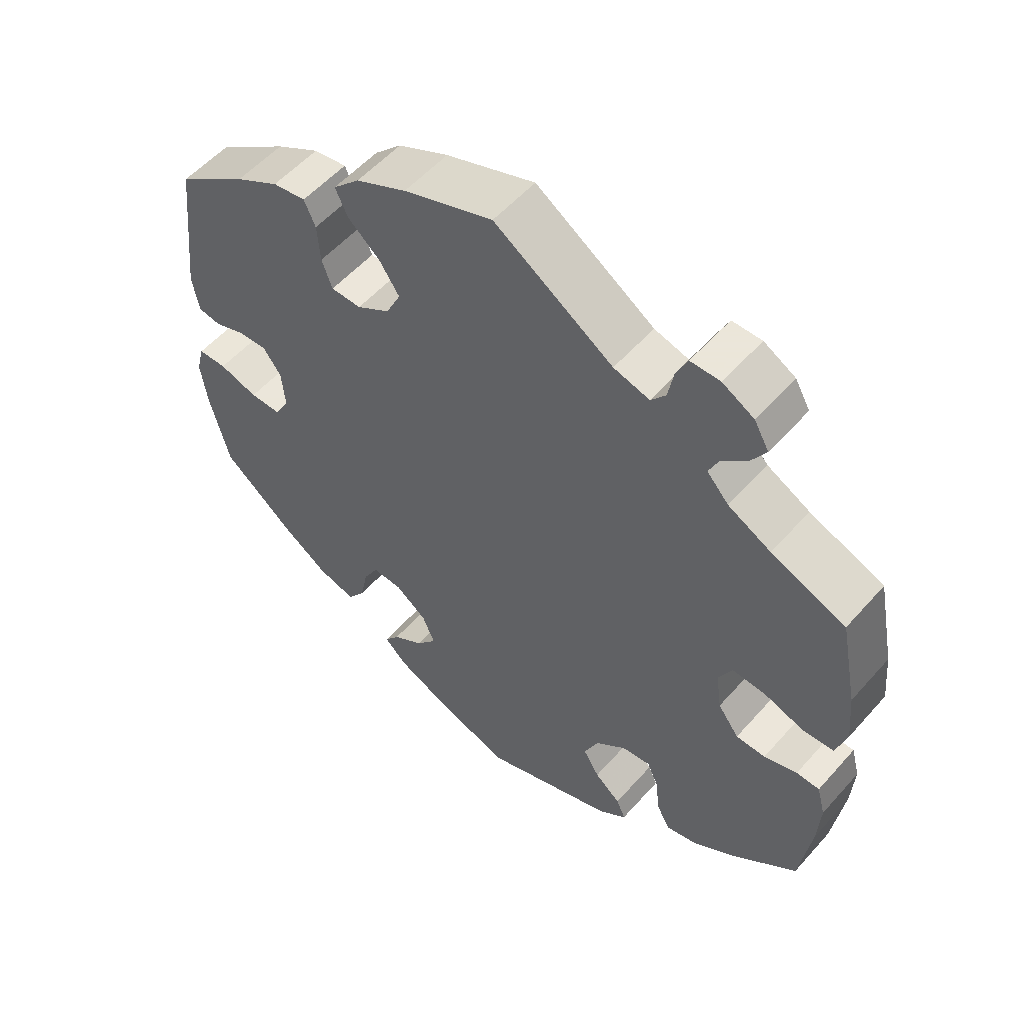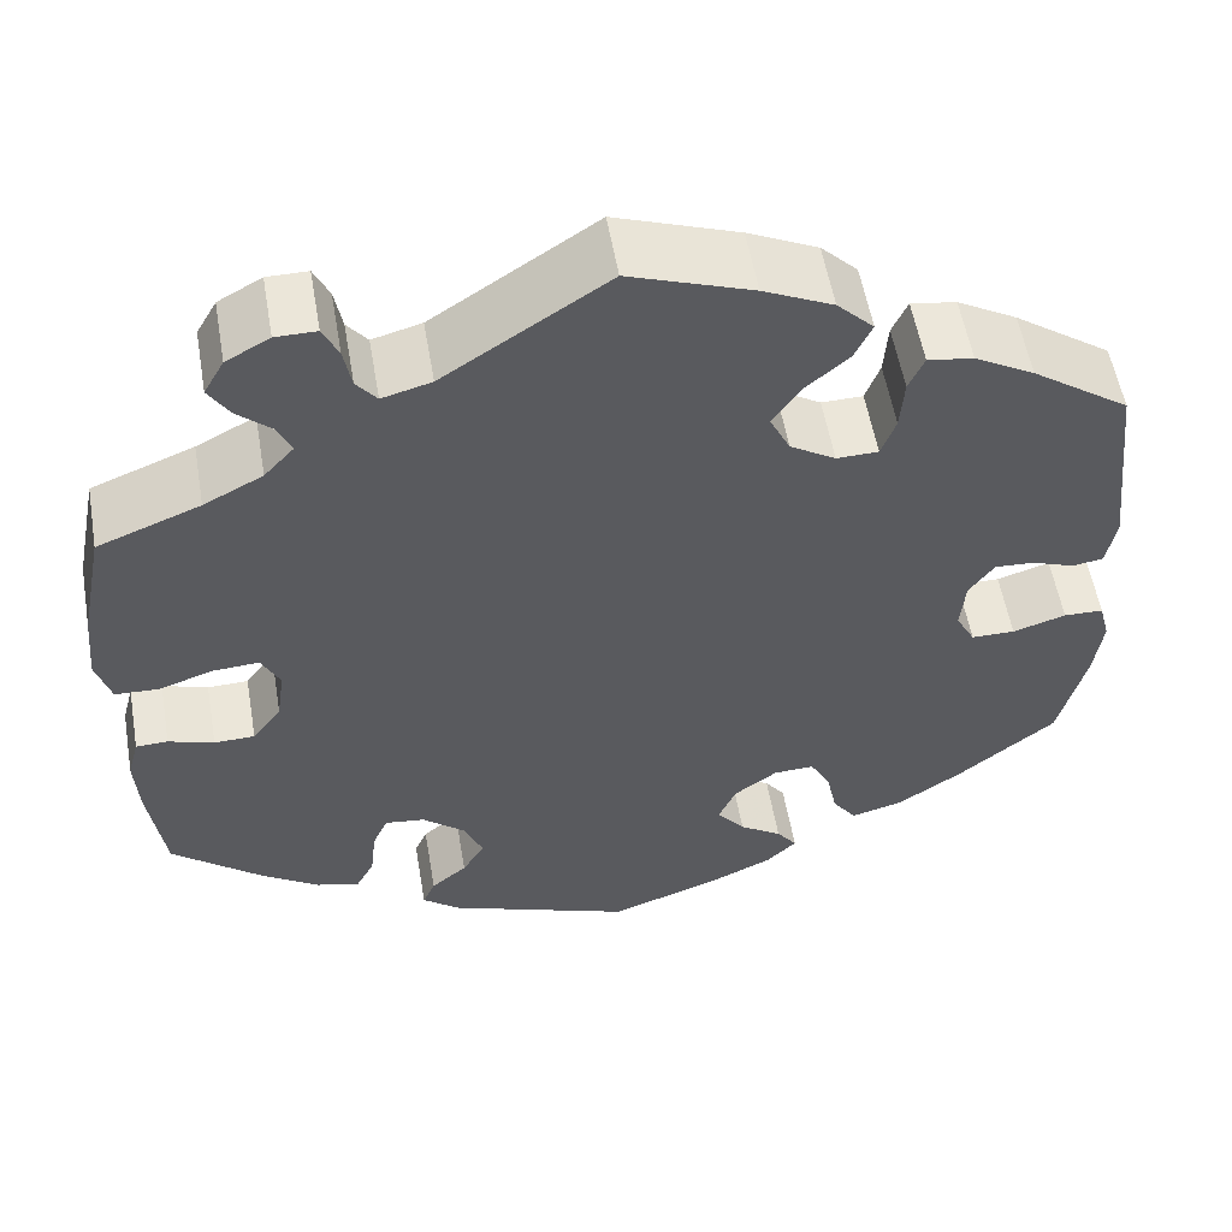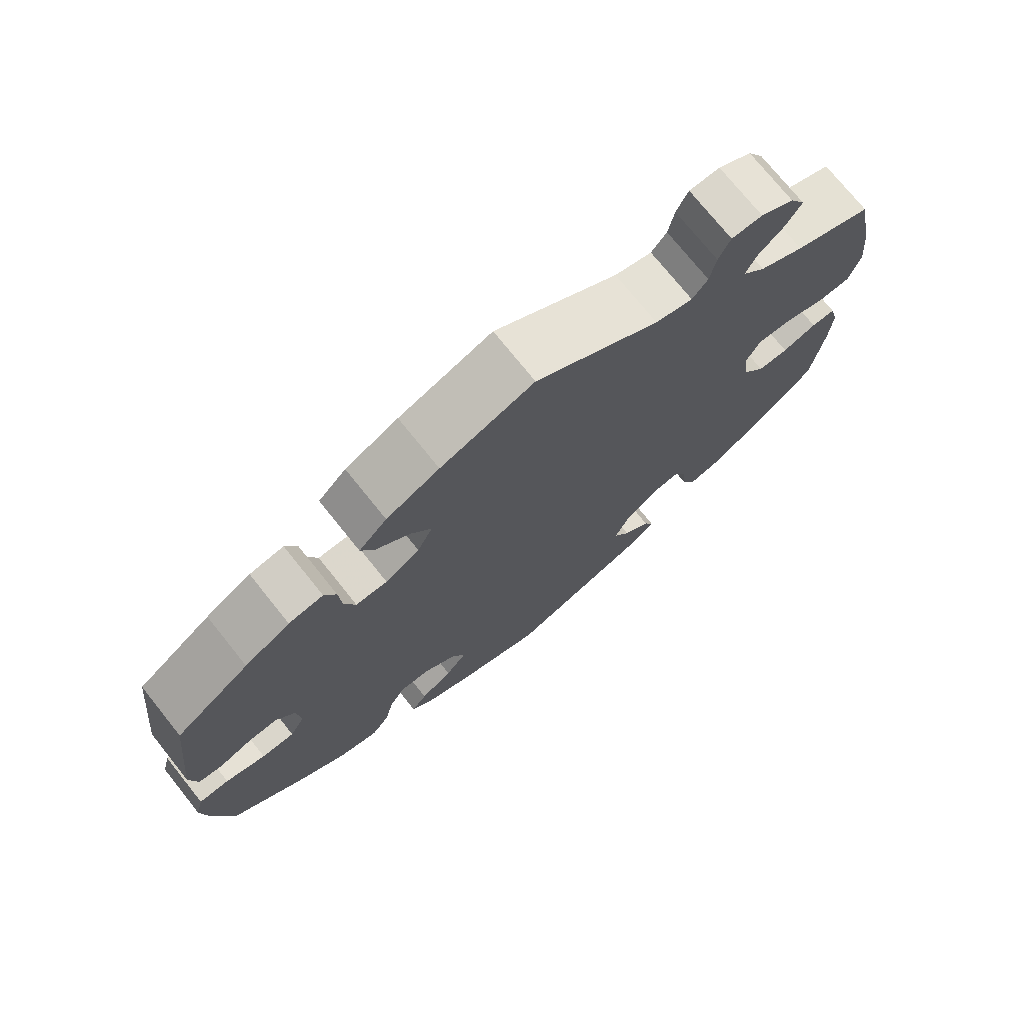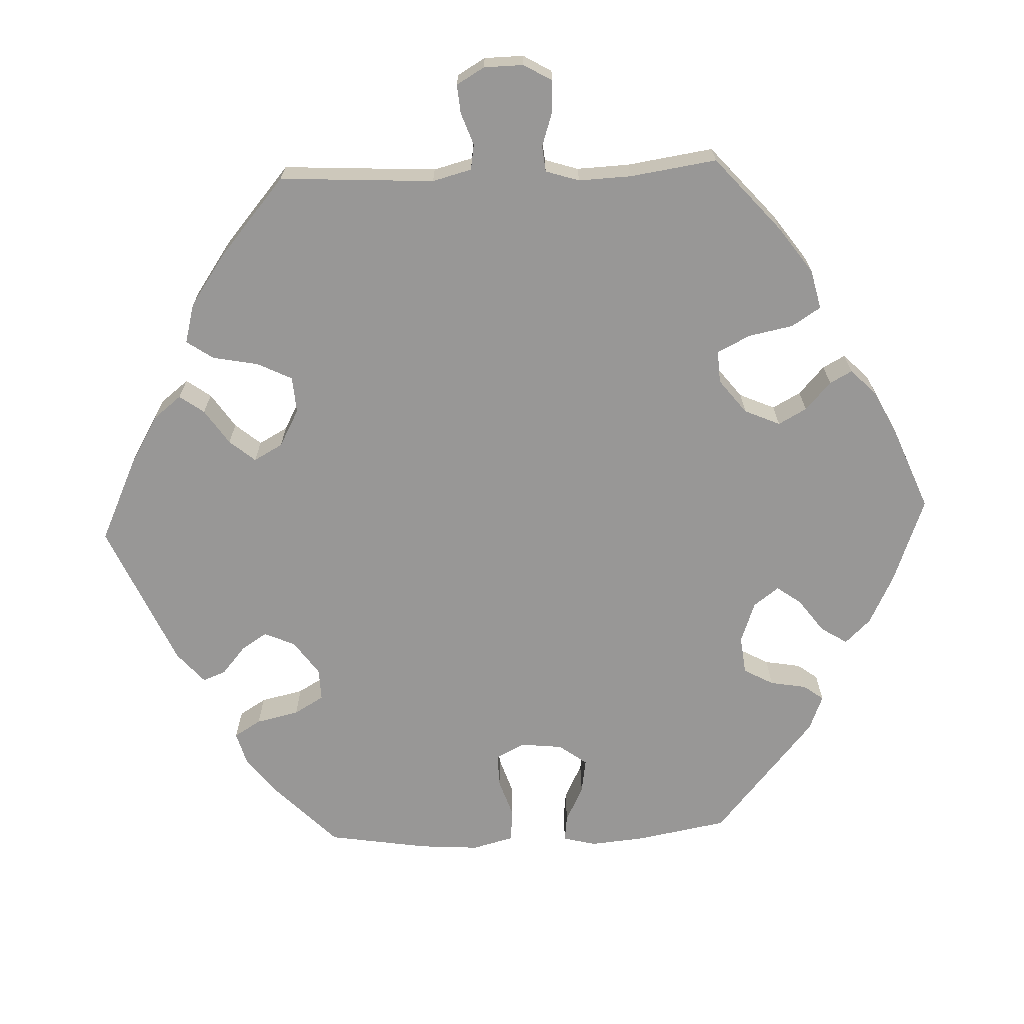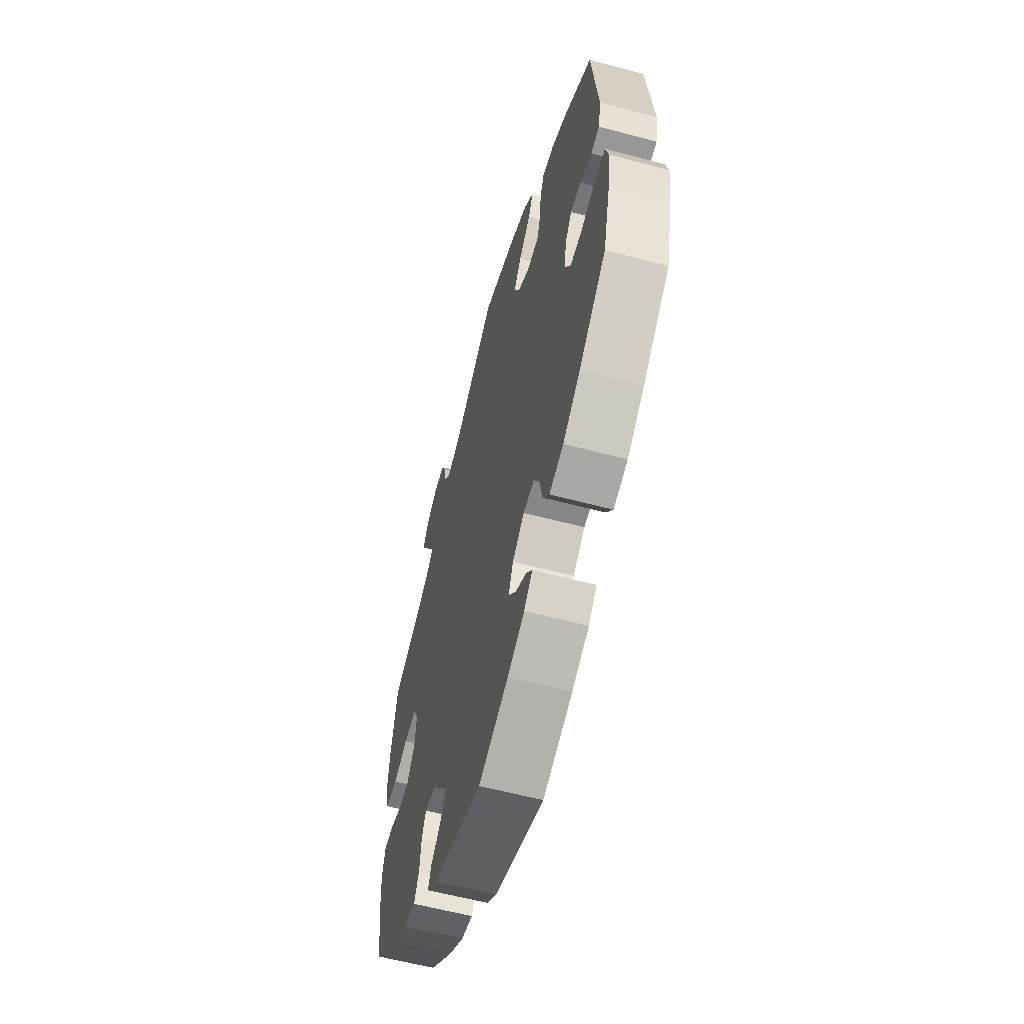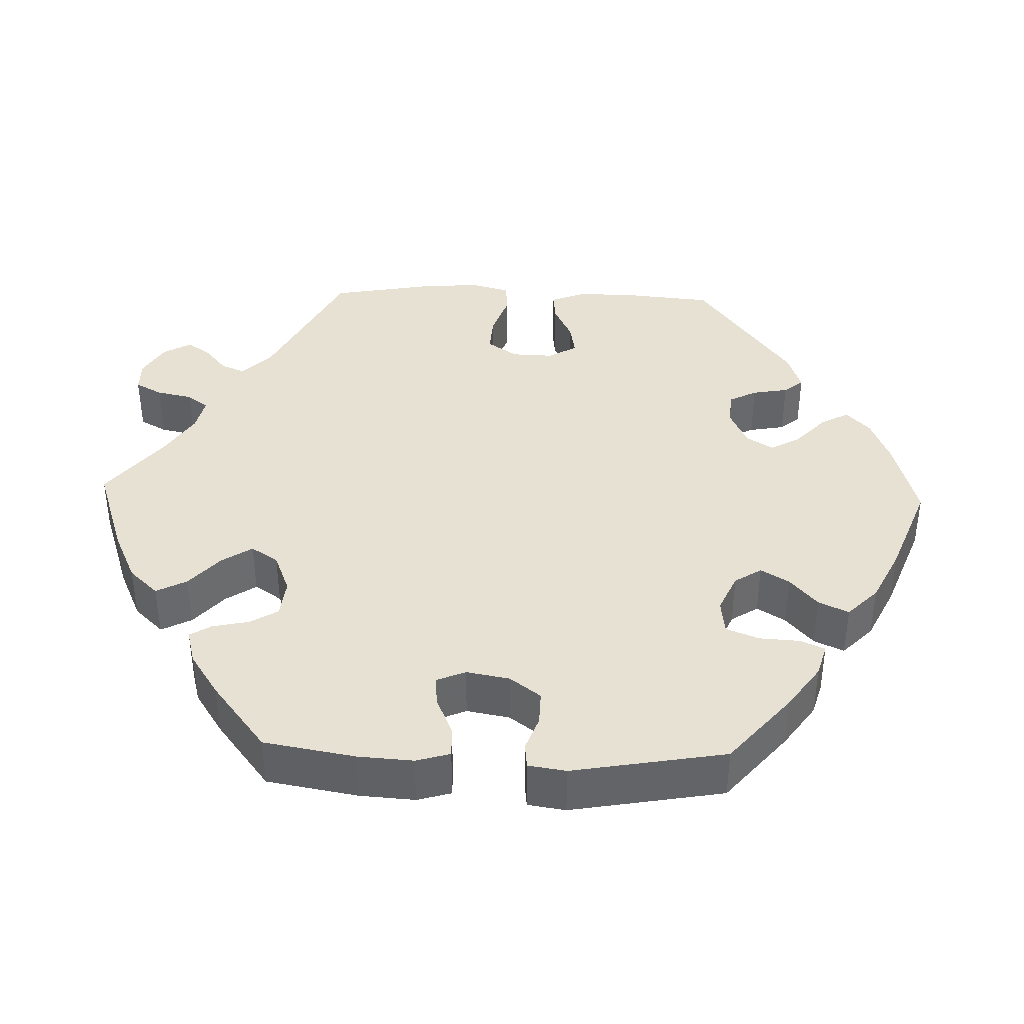
<metadata>
{"format":"obj","ext":"obj","renderer":"f3d","projection":"perspective","resolution":1024,"background":"white","views":[{"elev":55.0,"azim":40.6,"up":"+Z"},{"elev":55.6,"azim":170.2,"up":"+Z"},{"elev":74.1,"azim":-38.7,"up":"+Z"},{"elev":-68.3,"azim":32.4,"up":"+Y"},{"elev":-59.5,"azim":-105.3,"up":"+Z"},{"elev":39.4,"azim":152.0,"up":"+Y"}]}
</metadata>
<code>
v -0.529 0.07 -0.179
v -0.538 0.07 -0.113
v -0.527 0.07 -0.07
v -0.486 0.07 -0.069
v -0.431 0.07 -0.086
v -0.386 0.07 -0.086
v -0.366 0.07 -0.049
v -0.371 0.07 0.006
v -0.397 0.07 0.042
v -0.437 0.07 0.04
v -0.482 0.07 0.024
v -0.514 0.07 0.029
v -0.524 0.07 0.082
v -0.501 0.07 0.288
v -0.4 0.07 0.359
v -0.338 0.07 0.394
v -0.291 0.07 0.401
v -0.275 0.07 0.365
v -0.271 0.07 0.31
v -0.256 0.07 0.269
v -0.213 0.07 0.268
v -0.166 0.07 0.297
v -0.145 0.07 0.34
v -0.173 0.07 0.382
v -0.219 0.07 0.422
v -0.237 0.07 0.46
v -0.199 0.07 0.498
v -0.127 0.07 0.532
v 0 0.07 0.577
v 0.169 0.07 0.466
v 0.22 0.07 0.452
v 0.241 0.07 0.478
v 0.249 0.07 0.522
v 0.265 0.07 0.556
v 0.307 0.07 0.556
v 0.352 0.07 0.531
v 0.373 0.07 0.494
v 0.352 0.07 0.46
v 0.316 0.07 0.428
v 0.302 0.07 0.397
v 0.333 0.07 0.363
v 0.394 0.07 0.331
v 0.5 0.07 0.289
v 0.525 0.07 0.163
v 0.532 0.07 0.089
v 0.517 0.07 0.039
v 0.472 0.07 0.037
v 0.416 0.07 0.056
v 0.368 0.07 0.059
v 0.349 0.07 0.021
v 0.357 0.07 -0.035
v 0.387 0.07 -0.076
v 0.429 0.07 -0.077
v 0.476 0.07 -0.062
v 0.509 0.07 -0.063
v 0.521 0.07 -0.108
v 0.517 0.07 -0.176
v 0.501 0.07 -0.289
v 0.408 0.07 -0.366
v 0.348 0.07 -0.406
v 0.303 0.07 -0.417
v 0.284 0.07 -0.381
v 0.278 0.07 -0.327
v 0.262 0.07 -0.291
v 0.221 0.07 -0.296
v 0.177 0.07 -0.333
v 0.157 0.07 -0.379
v 0.18 0.07 -0.417
v 0.217 0.07 -0.448
v 0.23 0.07 -0.478
v 0.191 0.07 -0.509
v 0 0.07 -0.578
v -0.114 0.07 -0.537
v -0.179 0.07 -0.507
v -0.211 0.07 -0.476
v -0.19 0.07 -0.448
v -0.146 0.07 -0.419
v -0.117 0.07 -0.383
v -0.135 0.07 -0.341
v -0.18 0.07 -0.308
v -0.222 0.07 -0.306
v -0.243 0.07 -0.344
v -0.254 0.07 -0.397
v -0.279 0.07 -0.432
v -0.333 0.07 -0.417
v -0.398 0.07 -0.373
v -0.501 0.07 -0.289
v -0.529 0 -0.179
v -0.538 0 -0.113
v -0.527 0 -0.07
v -0.486 0 -0.069
v -0.431 0 -0.086
v -0.386 0 -0.086
v -0.366 0 -0.049
v -0.371 0 0.006
v -0.397 0 0.042
v -0.437 0 0.04
v -0.482 0 0.024
v -0.514 0 0.029
v -0.524 0 0.082
v -0.501 0 0.288
v -0.4 0 0.359
v -0.338 0 0.394
v -0.291 0 0.401
v -0.275 0 0.365
v -0.271 0 0.31
v -0.256 0 0.269
v -0.213 0 0.268
v -0.166 0 0.297
v -0.145 0 0.34
v -0.173 0 0.382
v -0.219 0 0.422
v -0.237 0 0.46
v -0.199 0 0.498
v -0.127 0 0.532
v 0 0 0.577
v 0.169 0 0.466
v 0.22 0 0.452
v 0.241 0 0.478
v 0.249 0 0.522
v 0.265 0 0.556
v 0.307 0 0.556
v 0.352 0 0.531
v 0.373 0 0.494
v 0.352 0 0.46
v 0.316 0 0.428
v 0.302 0 0.397
v 0.333 0 0.363
v 0.394 0 0.331
v 0.5 0 0.289
v 0.525 0 0.163
v 0.532 0 0.089
v 0.517 0 0.039
v 0.472 0 0.037
v 0.416 0 0.056
v 0.368 0 0.059
v 0.349 0 0.021
v 0.357 0 -0.035
v 0.387 0 -0.076
v 0.429 0 -0.077
v 0.476 0 -0.062
v 0.509 0 -0.063
v 0.521 0 -0.108
v 0.517 0 -0.176
v 0.501 0 -0.289
v 0.408 0 -0.366
v 0.348 0 -0.406
v 0.303 0 -0.417
v 0.284 0 -0.381
v 0.278 0 -0.327
v 0.262 0 -0.291
v 0.221 0 -0.296
v 0.177 0 -0.333
v 0.157 0 -0.379
v 0.18 0 -0.417
v 0.217 0 -0.448
v 0.23 0 -0.478
v 0.191 0 -0.509
v 0 0 -0.578
v -0.114 0 -0.537
v -0.179 0 -0.507
v -0.211 0 -0.476
v -0.19 0 -0.448
v -0.146 0 -0.419
v -0.117 0 -0.383
v -0.135 0 -0.341
v -0.18 0 -0.308
v -0.222 0 -0.306
v -0.243 0 -0.344
v -0.254 0 -0.397
v -0.279 0 -0.432
v -0.333 0 -0.417
v -0.398 0 -0.373
v -0.501 0 -0.289
f 82 83 84 85
f 81 82 85 86
f 74 75 76 77
f 74 77 78
f 73 74 78
f 72 73 78
f 71 72 78 79
f 68 69 70 71
f 67 68 71 79
f 60 61 62 63
f 60 63 64
f 59 60 64
f 58 59 64
f 57 58 64
f 56 57 64 65
f 53 54 55 56
f 52 53 56 65
f 45 46 47 48
f 45 48 49
f 42 43 44 45
f 41 42 45 49
f 40 41 49 50
f 36 37 38 39
f 36 39 40
f 35 36 40
f 32 33 34 35
f 31 32 35 40
f 30 31 40 50
f 24 25 26 27
f 23 24 27 28
f 16 17 18 19
f 16 19 20
f 15 16 20
f 14 15 20
f 13 14 20
f 10 11 12 13
f 9 10 13 20
f 8 9 20 21
f 2 3 4 5
f 2 5 6
f 1 2 6
f 81 86 87 1
f 66 67 79 80
f 52 65 66 80
f 51 52 80 81
f 23 28 29 30
f 22 23 30 50
f 7 8 21 22
f 6 7 22 50
f 50 51 81
f 1 6 50 81
f 172 171 170 169
f 173 172 169 168
f 164 163 162 161
f 165 164 161
f 165 161 160
f 165 160 159
f 166 165 159 158
f 158 157 156 155
f 166 158 155 154
f 150 149 148 147
f 151 150 147
f 151 147 146
f 151 146 145
f 151 145 144
f 152 151 144 143
f 143 142 141 140
f 152 143 140 139
f 135 134 133 132
f 136 135 132
f 132 131 130 129
f 136 132 129 128
f 137 136 128 127
f 126 125 124 123
f 127 126 123
f 127 123 122
f 122 121 120 119
f 127 122 119 118
f 137 127 118 117
f 114 113 112 111
f 115 114 111 110
f 106 105 104 103
f 107 106 103
f 107 103 102
f 107 102 101
f 107 101 100
f 100 99 98 97
f 107 100 97 96
f 108 107 96 95
f 92 91 90 89
f 93 92 89
f 93 89 88
f 88 174 173 168
f 167 166 154 153
f 167 153 152 139
f 168 167 139 138
f 117 116 115 110
f 137 117 110 109
f 109 108 95 94
f 137 109 94 93
f 168 138 137
f 168 137 93 88
f 1 88 89 2
f 2 89 90 3
f 3 90 91 4
f 4 91 92 5
f 5 92 93 6
f 6 93 94 7
f 7 94 95 8
f 8 95 96 9
f 9 96 97 10
f 10 97 98 11
f 11 98 99 12
f 12 99 100 13
f 13 100 101 14
f 14 101 102 15
f 15 102 103 16
f 16 103 104 17
f 17 104 105 18
f 18 105 106 19
f 19 106 107 20
f 20 107 108 21
f 21 108 109 22
f 22 109 110 23
f 23 110 111 24
f 24 111 112 25
f 25 112 113 26
f 26 113 114 27
f 27 114 115 28
f 28 115 116 29
f 29 116 117 30
f 30 117 118 31
f 31 118 119 32
f 32 119 120 33
f 33 120 121 34
f 34 121 122 35
f 35 122 123 36
f 36 123 124 37
f 37 124 125 38
f 38 125 126 39
f 39 126 127 40
f 40 127 128 41
f 41 128 129 42
f 42 129 130 43
f 43 130 131 44
f 44 131 132 45
f 45 132 133 46
f 46 133 134 47
f 47 134 135 48
f 48 135 136 49
f 49 136 137 50
f 50 137 138 51
f 51 138 139 52
f 52 139 140 53
f 53 140 141 54
f 54 141 142 55
f 55 142 143 56
f 56 143 144 57
f 57 144 145 58
f 58 145 146 59
f 59 146 147 60
f 60 147 148 61
f 61 148 149 62
f 62 149 150 63
f 63 150 151 64
f 64 151 152 65
f 65 152 153 66
f 66 153 154 67
f 67 154 155 68
f 68 155 156 69
f 69 156 157 70
f 70 157 158 71
f 71 158 159 72
f 72 159 160 73
f 73 160 161 74
f 74 161 162 75
f 75 162 163 76
f 76 163 164 77
f 77 164 165 78
f 78 165 166 79
f 79 166 167 80
f 80 167 168 81
f 81 168 169 82
f 82 169 170 83
f 83 170 171 84
f 84 171 172 85
f 85 172 173 86
f 86 173 174 87
f 87 174 88 1

</code>
